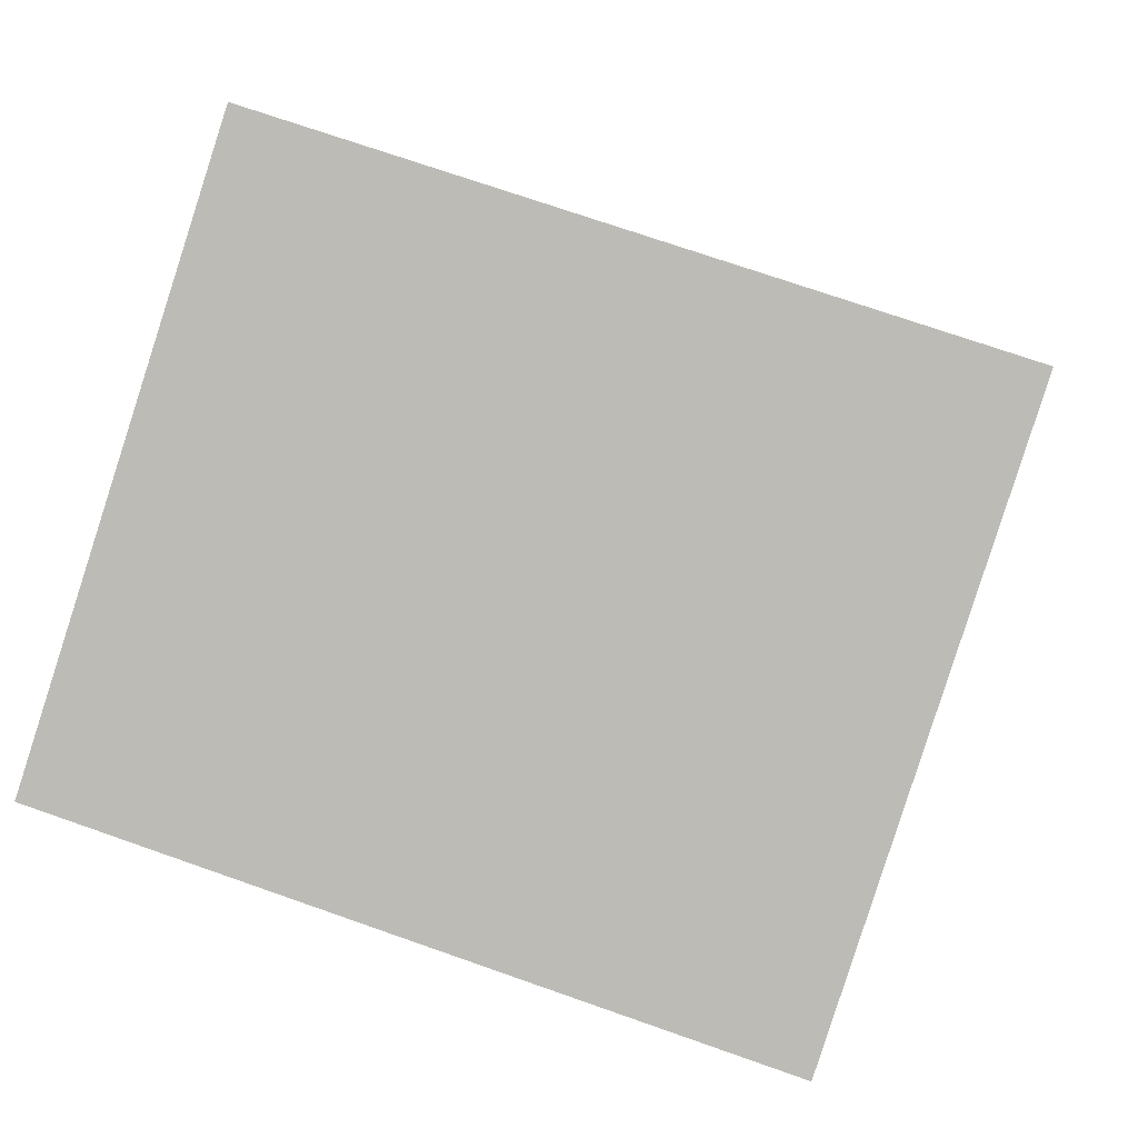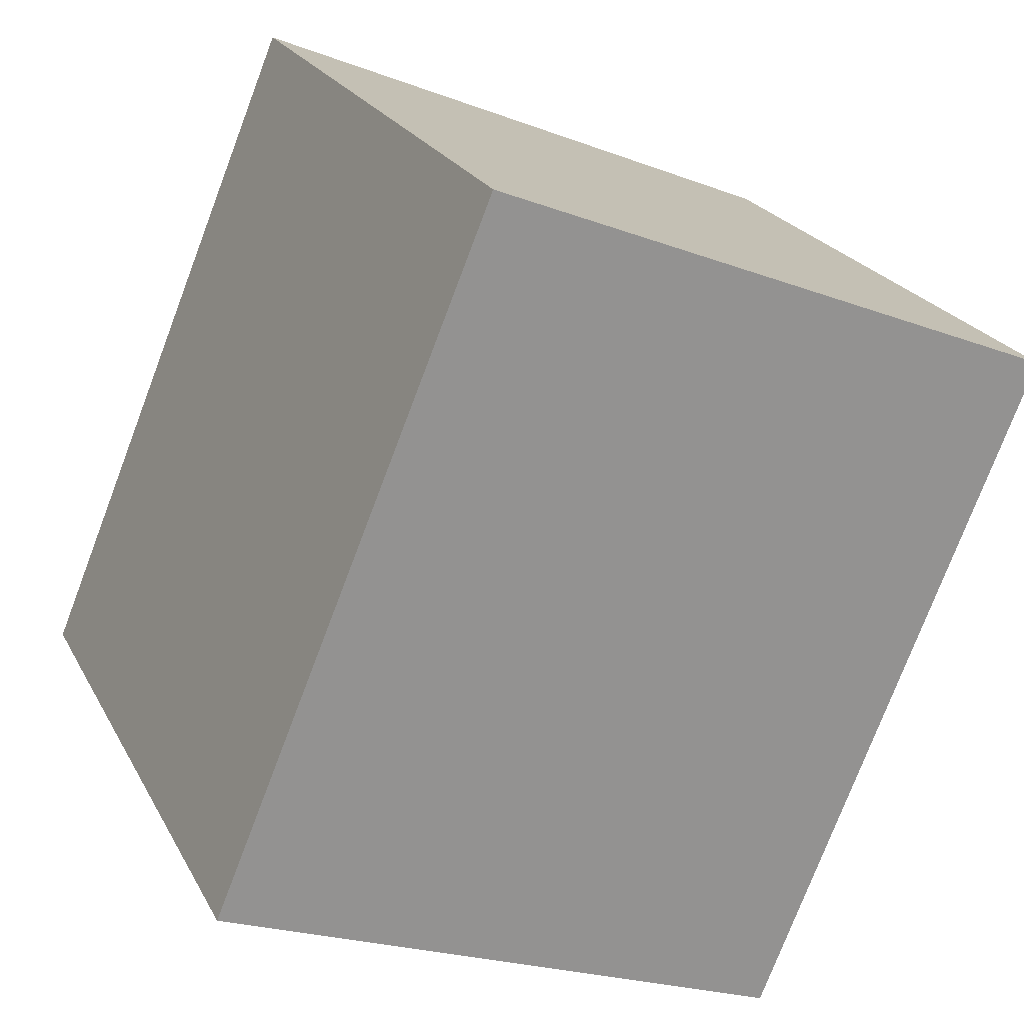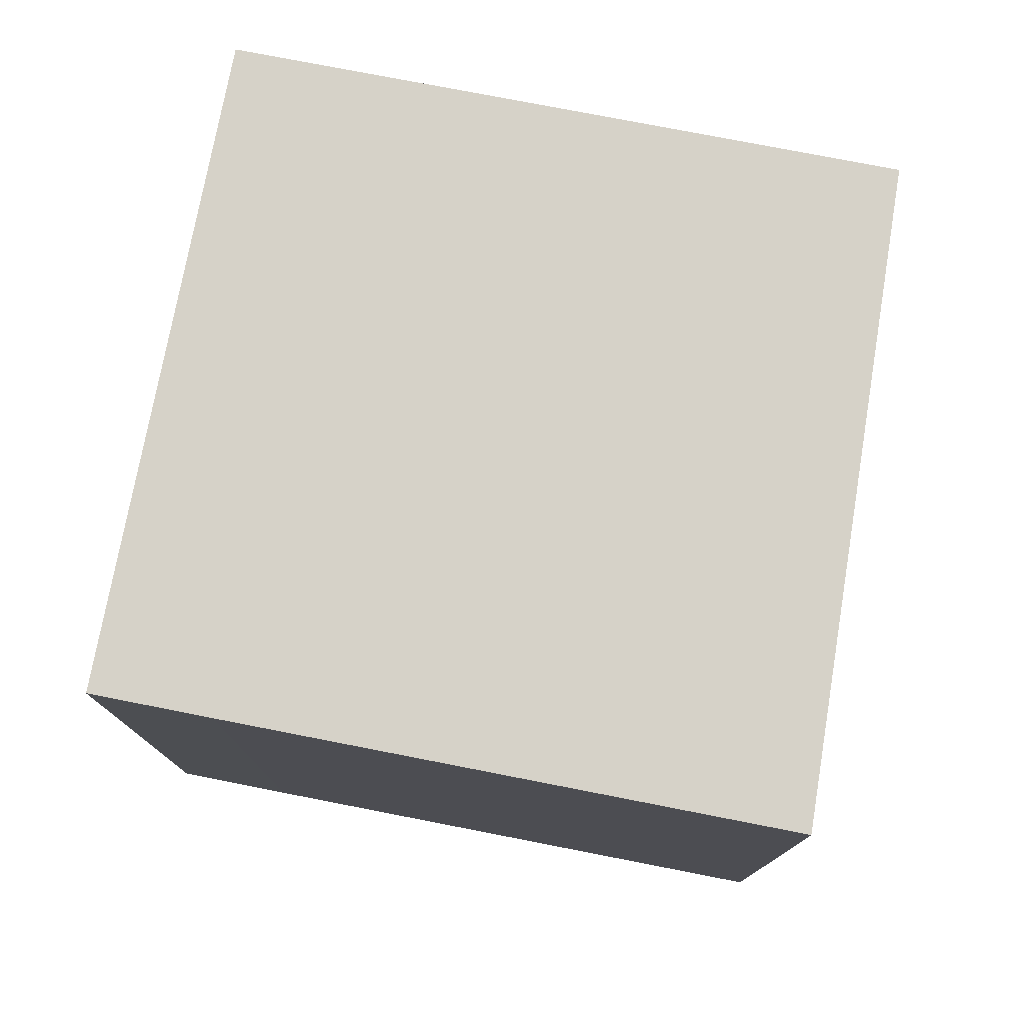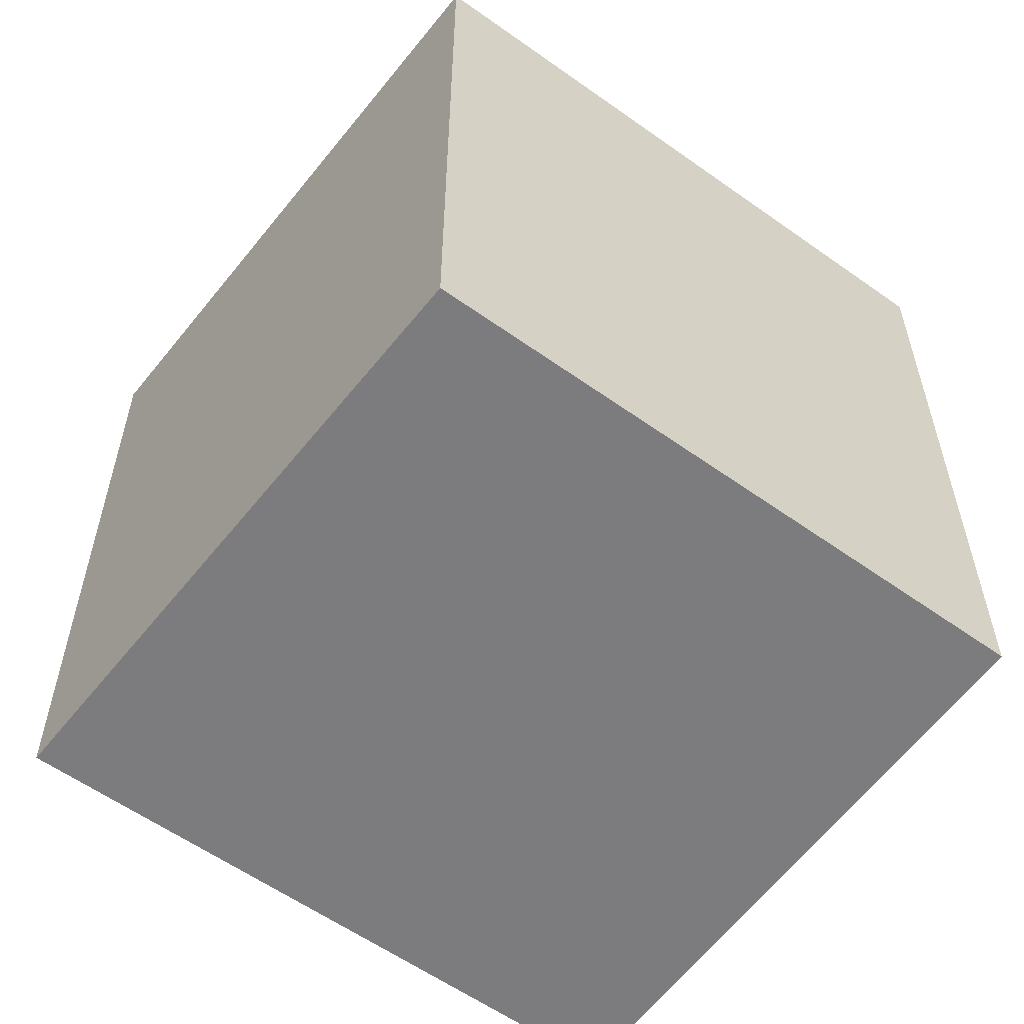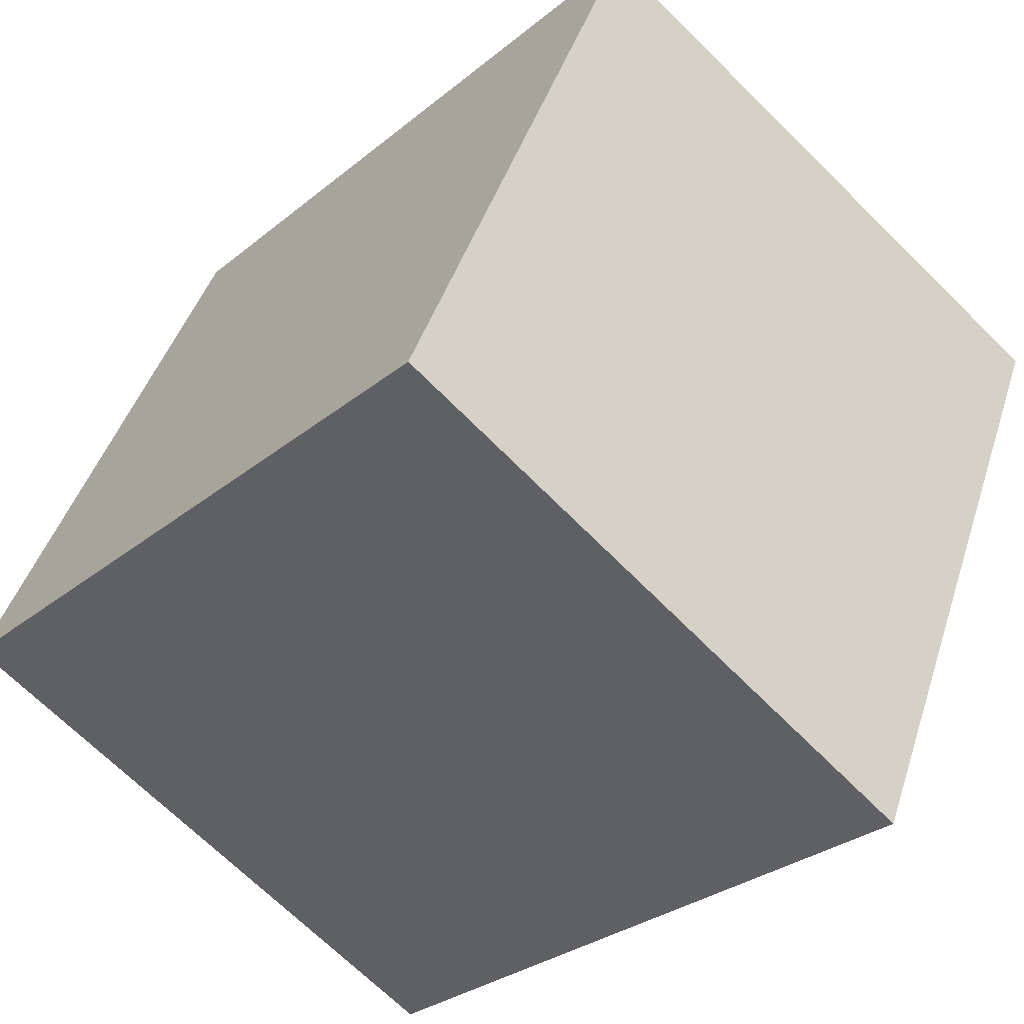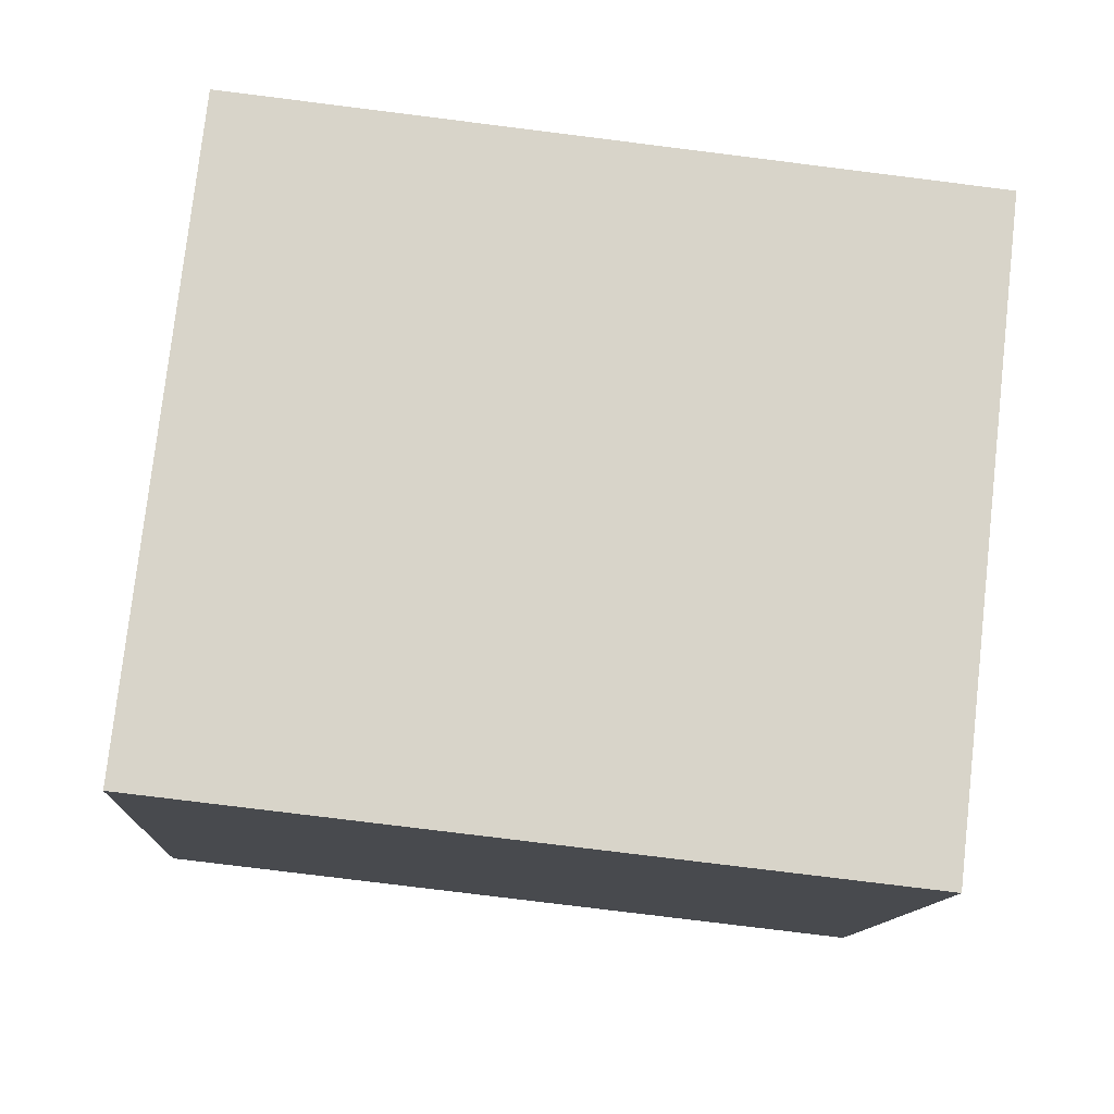
<metadata>
{"format":"obj","ext":"obj","renderer":"f3d","projection":"perspective","resolution":1024,"background":"white","views":[{"elev":71.8,"azim":109.4,"up":"+Z"},{"elev":-76.0,"azim":159.2,"up":"+Z"},{"elev":78.4,"azim":124.2,"up":"+Y"},{"elev":-58.9,"azim":-103.0,"up":"+Y"},{"elev":-29.2,"azim":-39.8,"up":"+Z"},{"elev":-78.1,"azim":-97.1,"up":"+Z"}]}
</metadata>
<code>
v -3.315 0.02375 6.619
v -3.21 0.02375 6.574
v -3.219 0.02375 6.555
v -3.258 0.02375 6.464
v -3.361 0.02375 6.513
v -3.315 -0.1076 6.619
v -3.361 -0.1076 6.513
v -3.258 -0.1076 6.464
v -3.219 -0.1076 6.555
v -3.21 -0.1076 6.574
v -3.361 -0.1076 6.513
v -3.315 -0.1076 6.619
v -3.315 0.02375 6.619
v -3.361 0.02375 6.513
v -3.258 -0.1076 6.464
v -3.361 -0.1076 6.513
v -3.361 0.02375 6.513
v -3.258 0.02375 6.464
v -3.219 -0.1076 6.555
v -3.258 -0.1076 6.464
v -3.258 0.02375 6.464
v -3.219 0.02375 6.555
v -3.21 -0.1076 6.574
v -3.219 -0.1076 6.555
v -3.219 0.02375 6.555
v -3.21 0.02375 6.574
v -3.315 -0.1076 6.619
v -3.21 -0.1076 6.574
v -3.21 0.02375 6.574
v -3.315 0.02375 6.619
f 1 2 3
f 1 3 4
f 1 4 5
f 6 7 8
f 6 8 9
f 6 9 10
f 11 12 13
f 11 13 14
f 15 16 17
f 15 17 18
f 19 20 21
f 19 21 22
f 23 24 25
f 23 25 26
f 27 28 29
f 27 29 30

</code>
